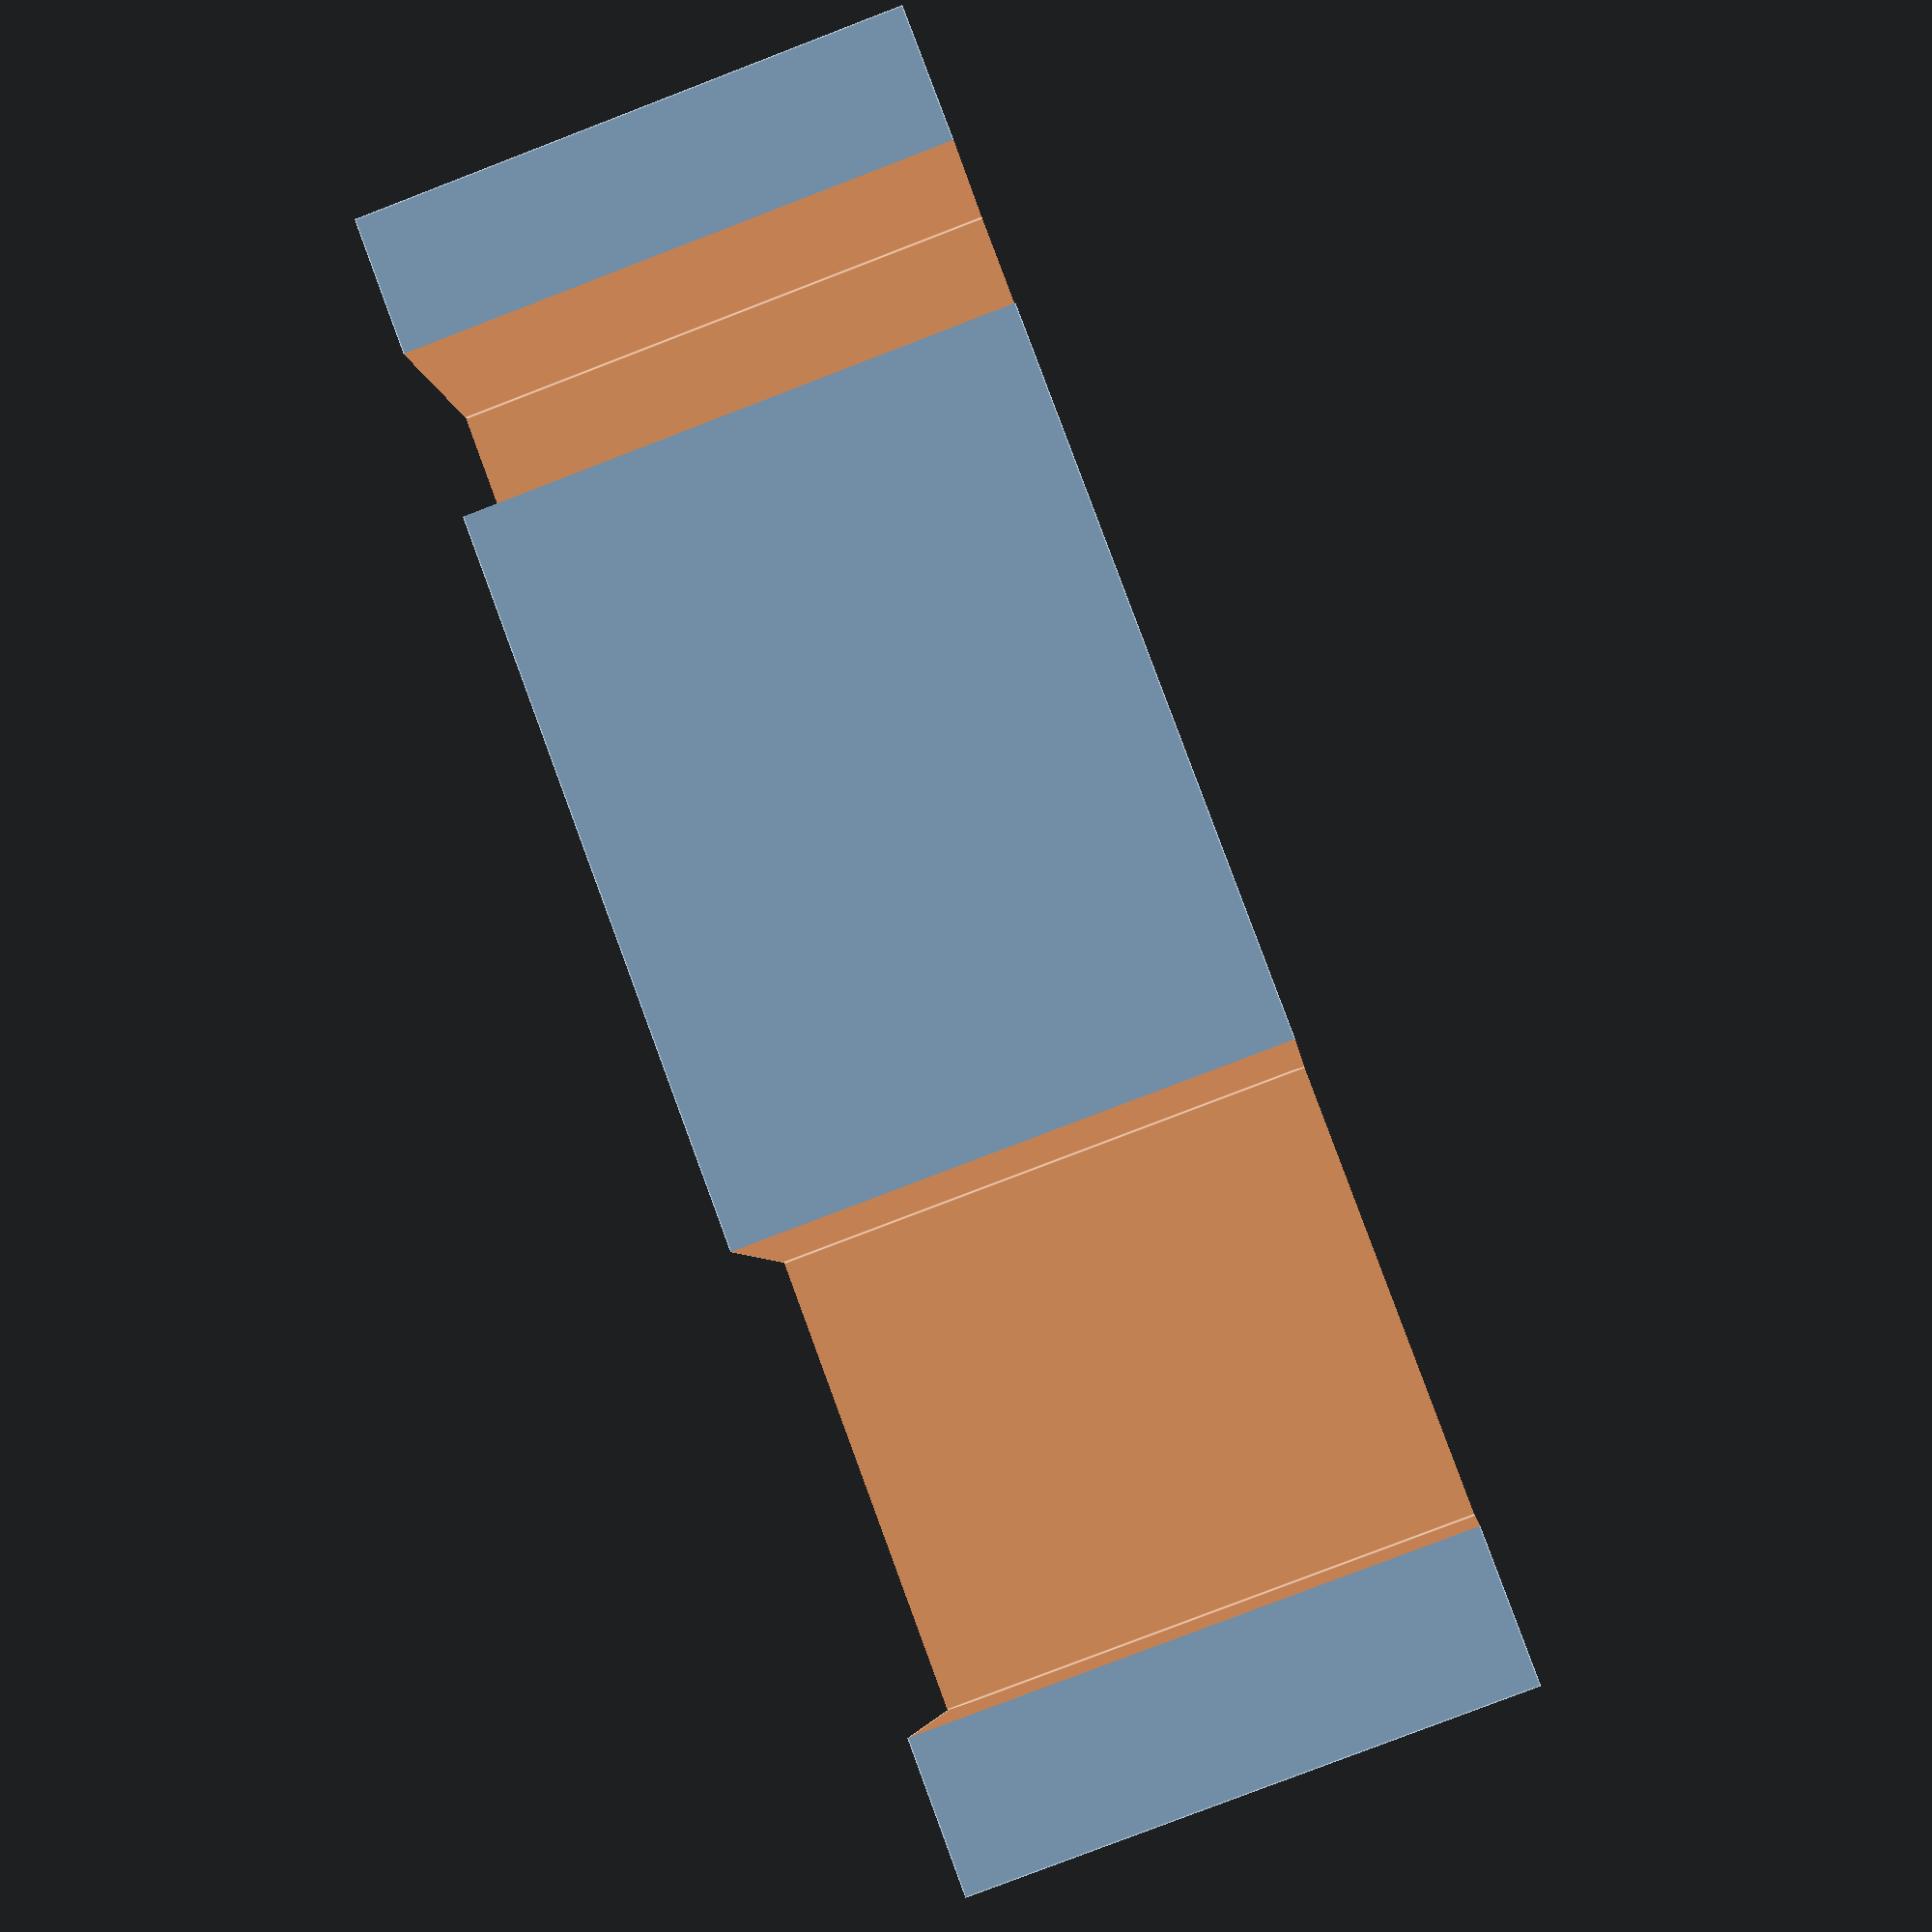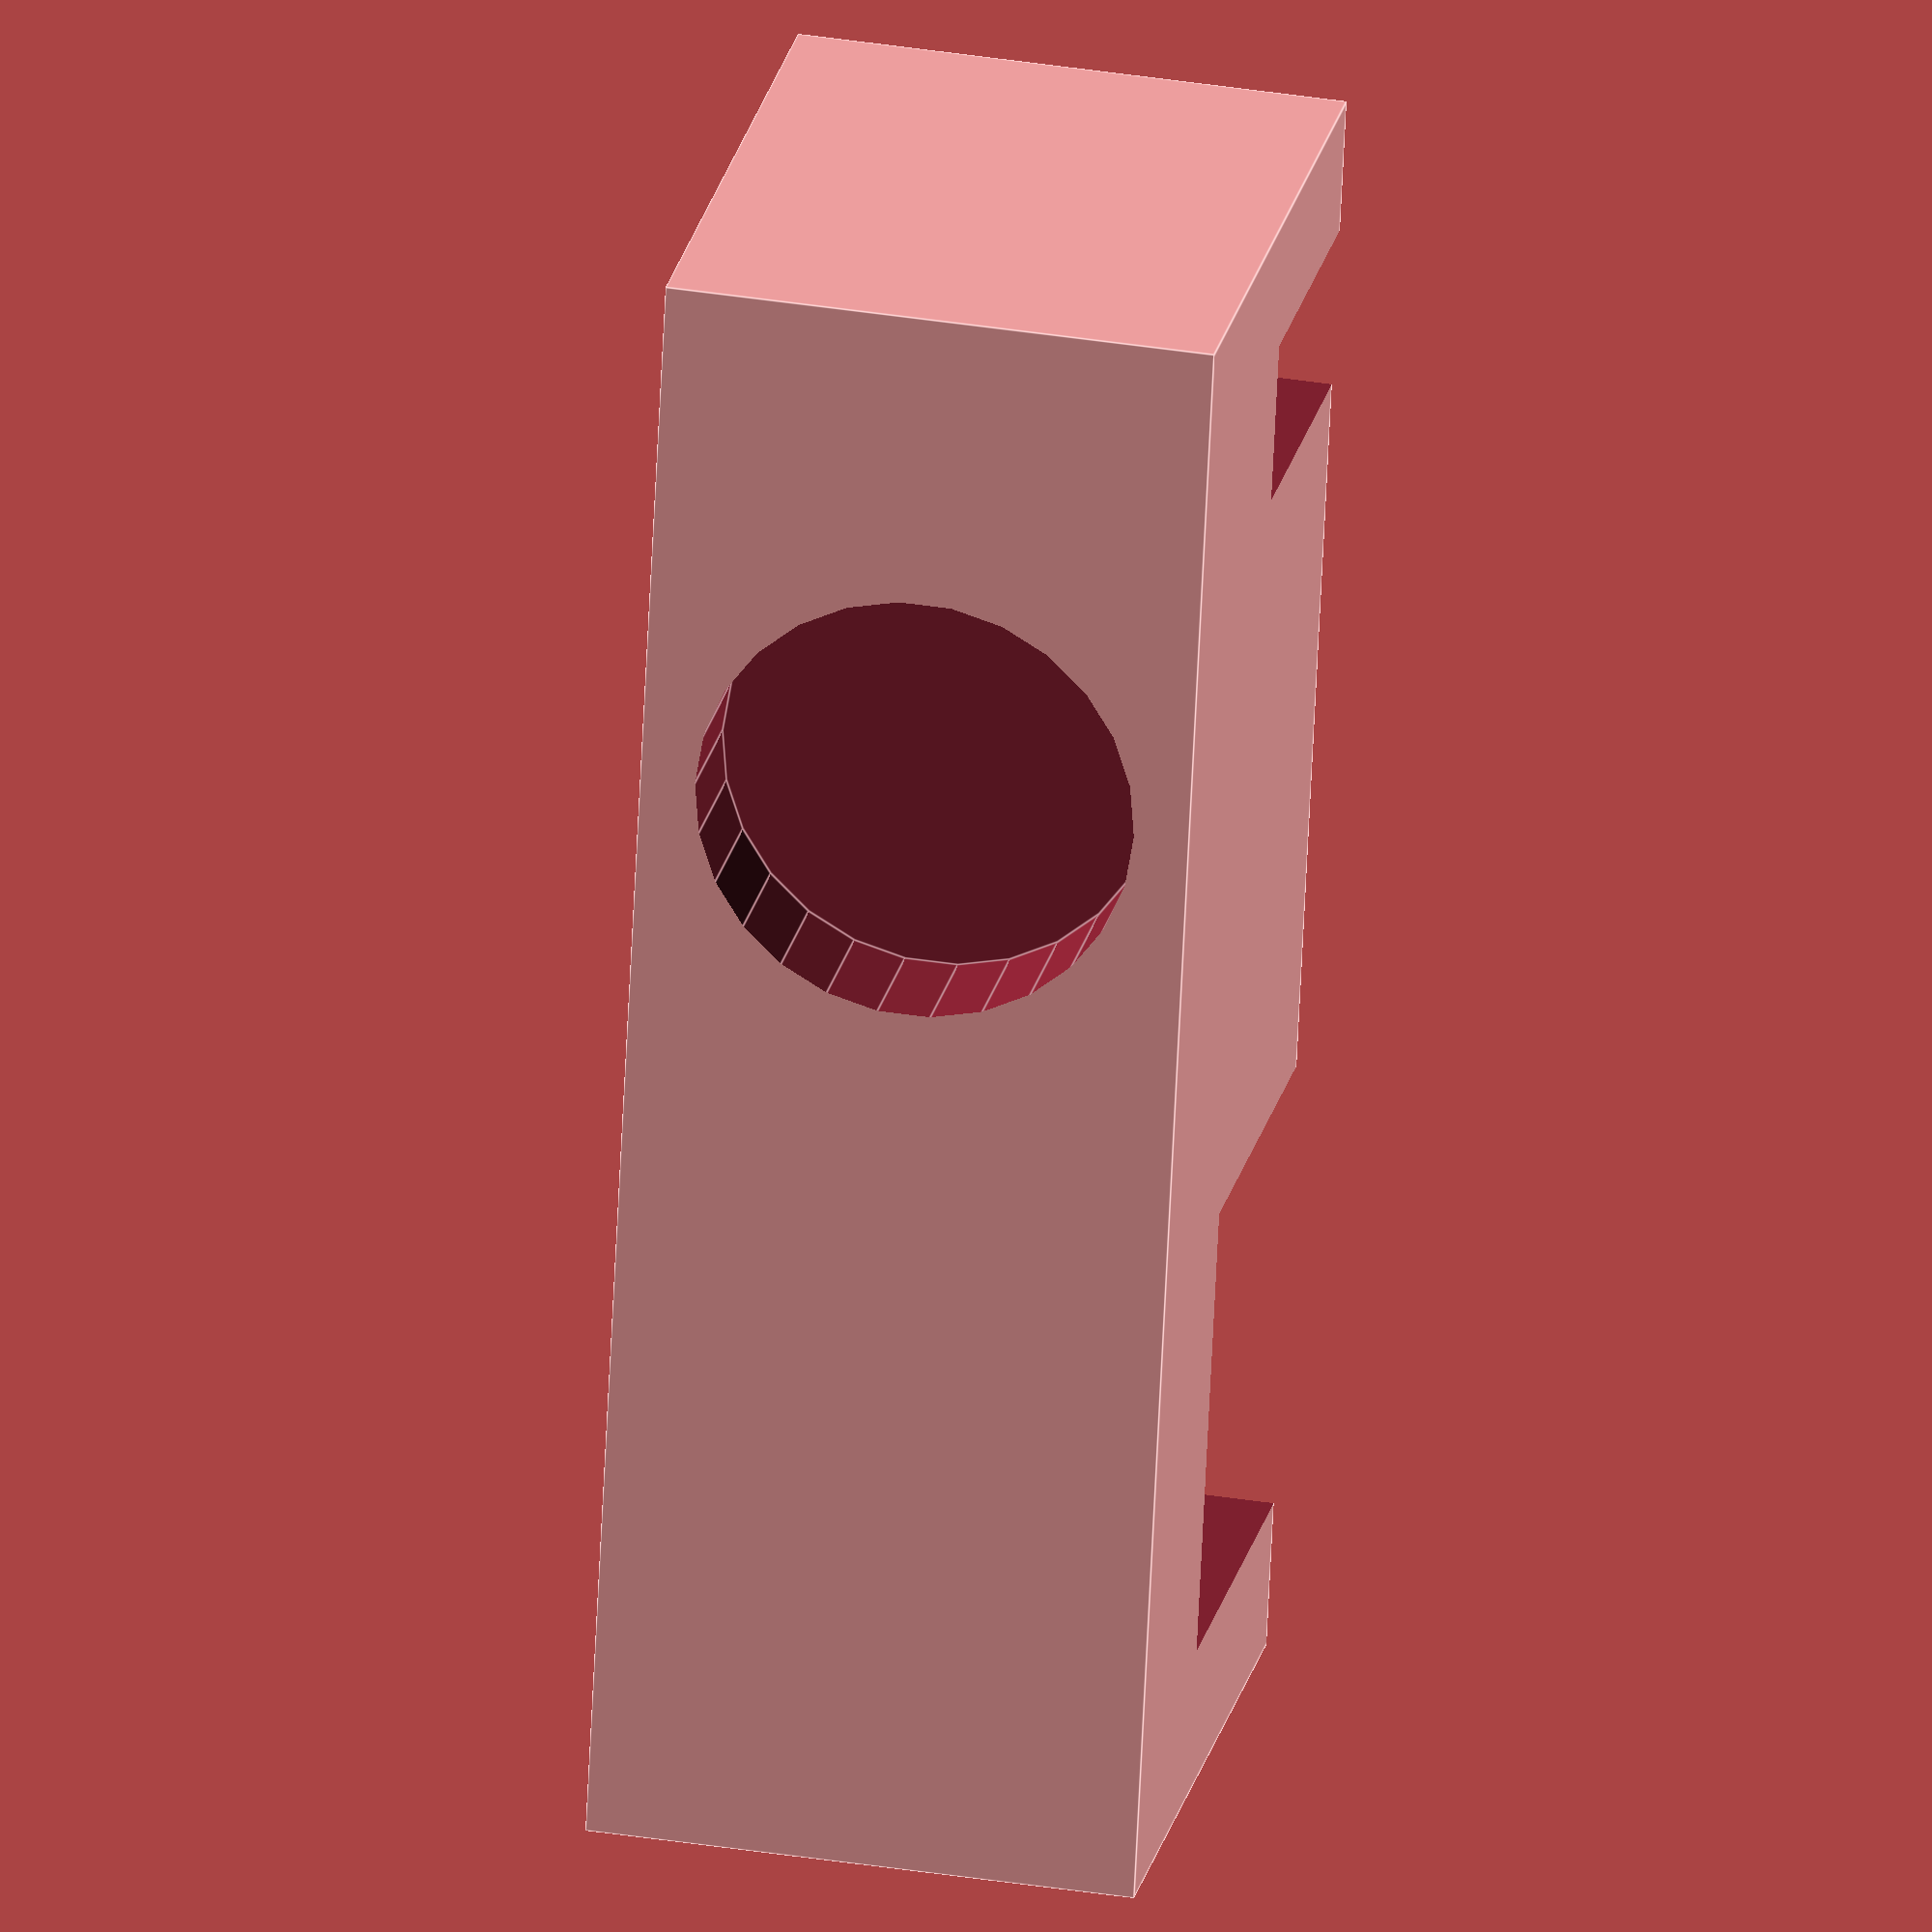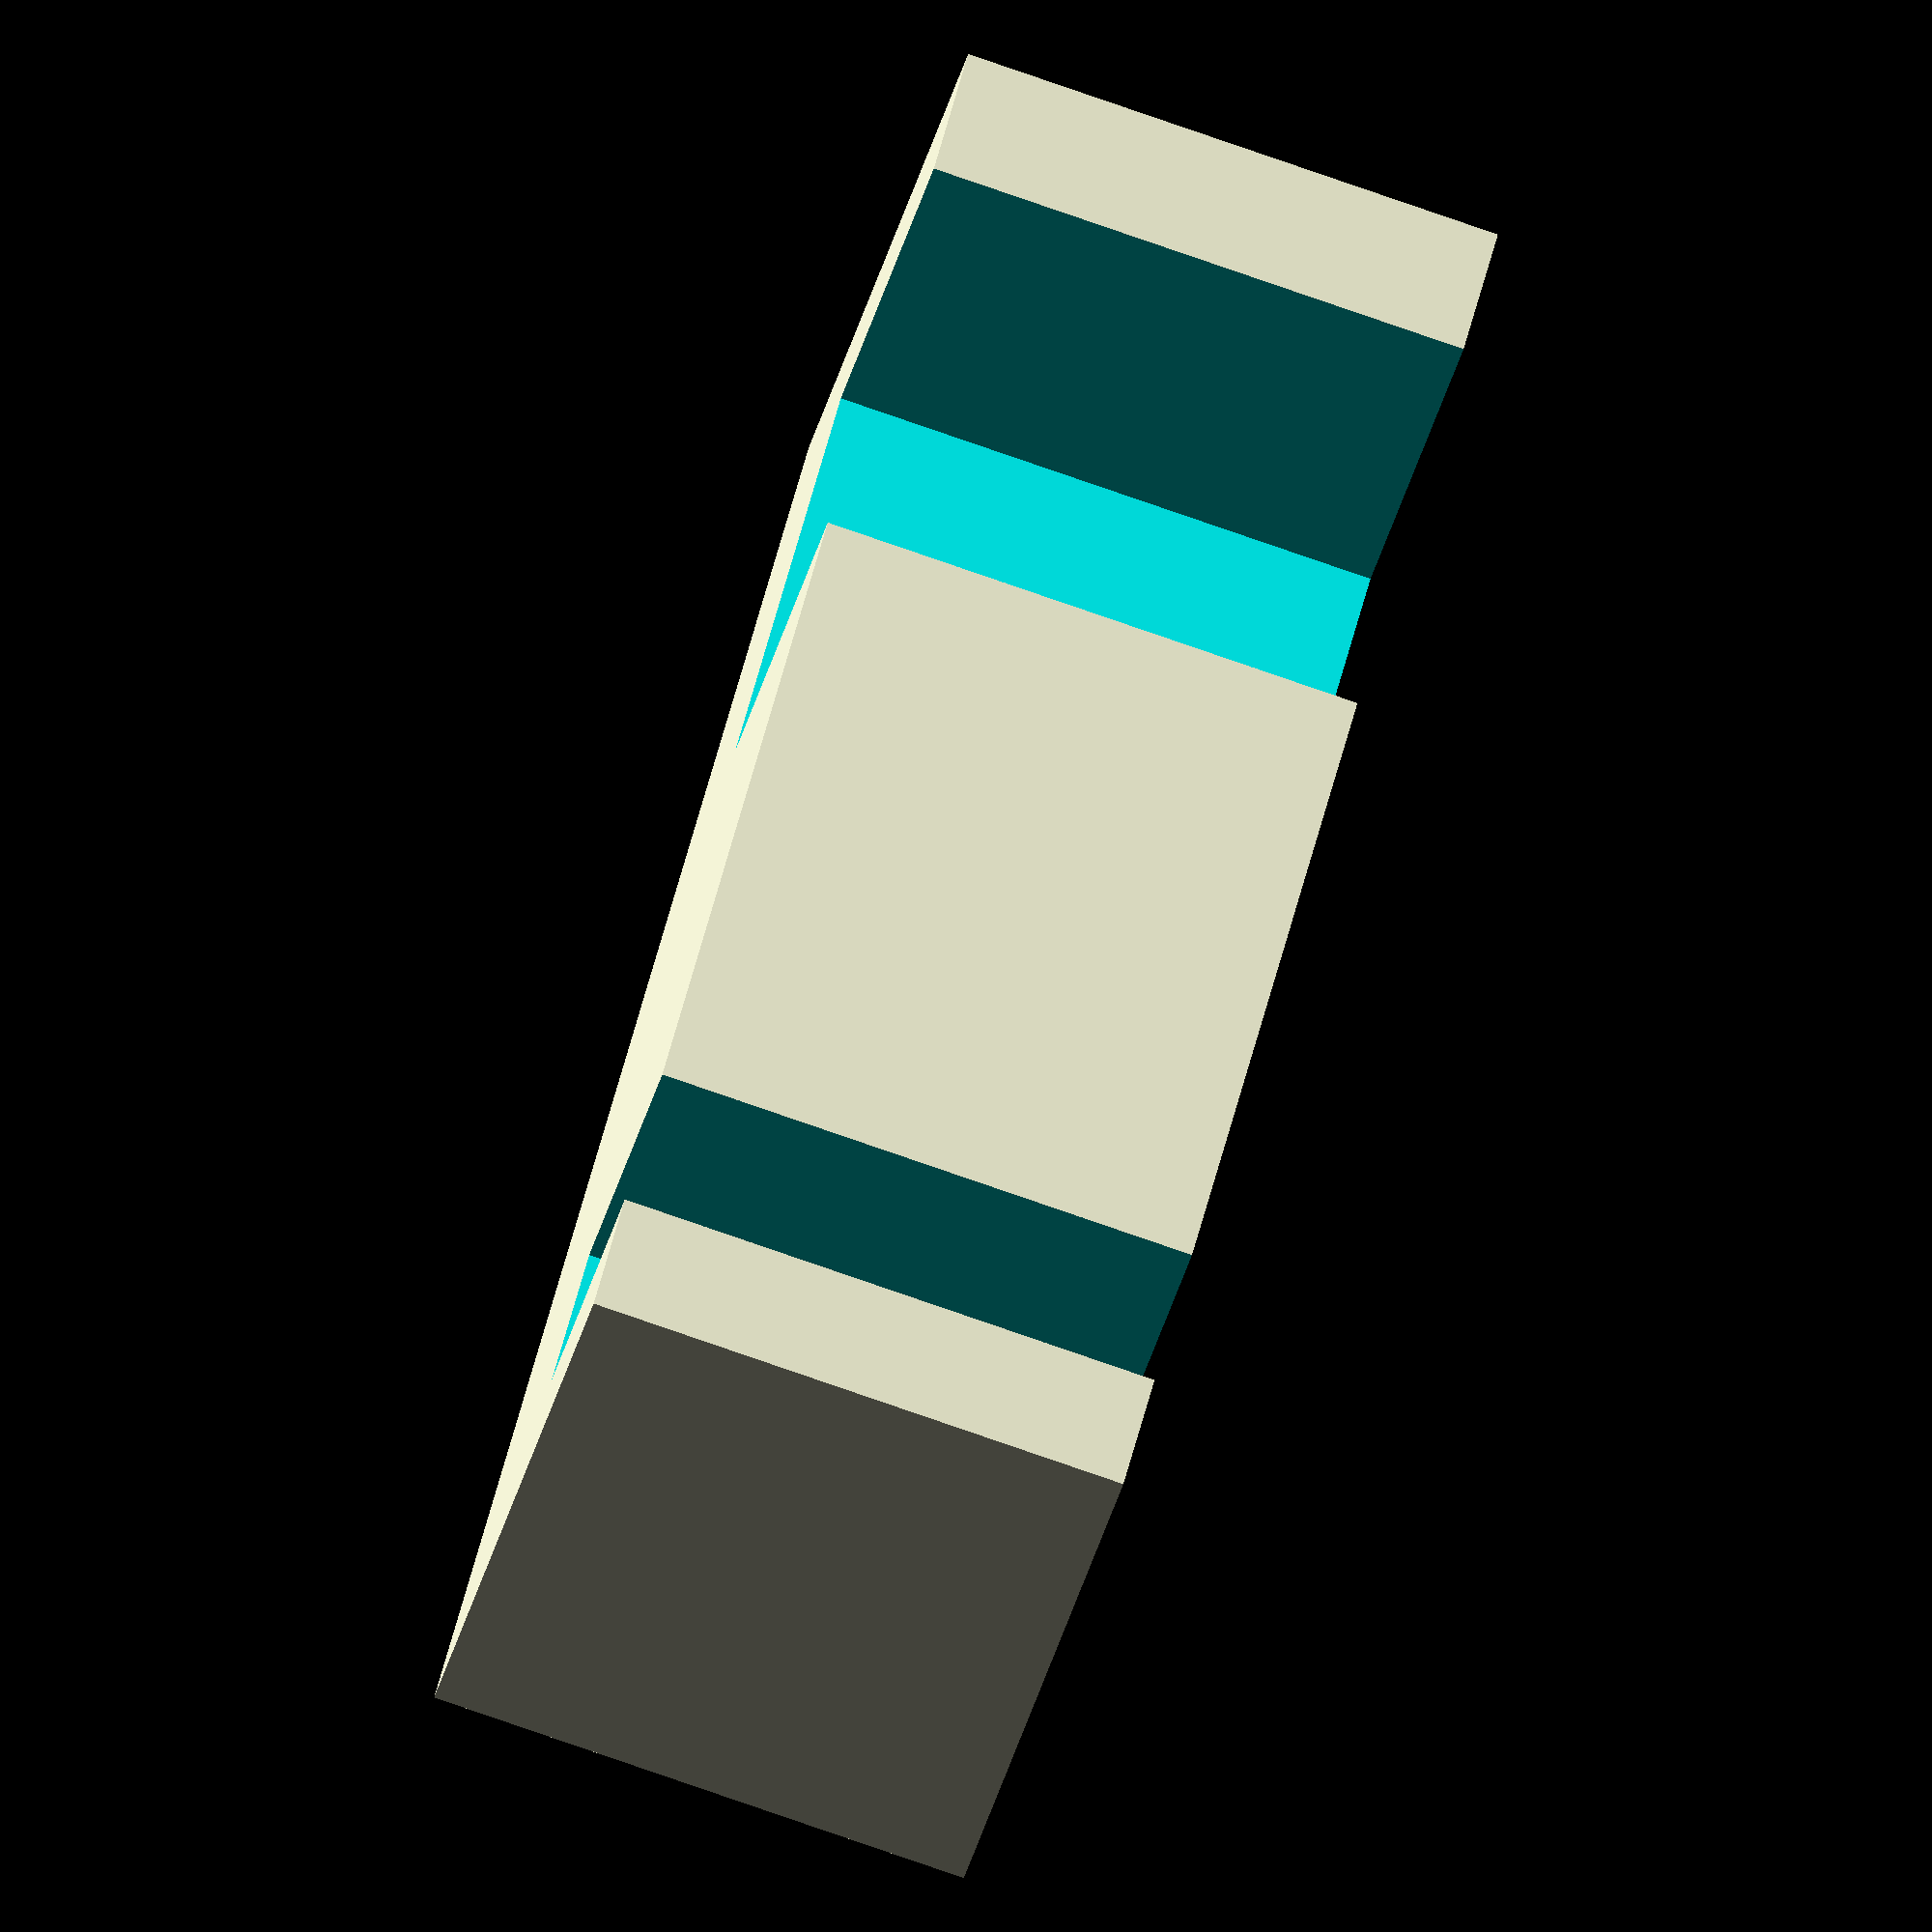
<openscad>
x = 24;
y = 60;
z = 20;

frameCutOffset = 16;
frameCutWidth = 17;
frameCutDepth = 14;

barCutOffset = -22;
barCutWidth = 6;
barCutDepth = 11;


footY = -11;
footDepth = 5;
footRadius = 8;

difference(){
    cube([x, y, z], center = true);
    frameCut();
    barCut();
    footDimple();
}


module frameCut()
{
    translate([x - frameCutDepth, frameCutOffset, 0]){
        cube([x, frameCutWidth, 0.1 + z], center = true);
    }
}

module barCut()
{
    translate([x - barCutDepth, barCutOffset, 0]){
        cube([x, barCutWidth, 0.1 + z], center = true);
    }
}

module footDimple()
{
    translate([footDepth - x, footY, 0]){
        rotate([0, 90, 0]){
            cylinder(h = x, r = footRadius, center = true);
        }
    }
}

</openscad>
<views>
elev=81.3 azim=104.6 roll=291.0 proj=p view=edges
elev=323.5 azim=166.4 roll=101.7 proj=o view=edges
elev=261.9 azim=223.2 roll=109.0 proj=o view=solid
</views>
